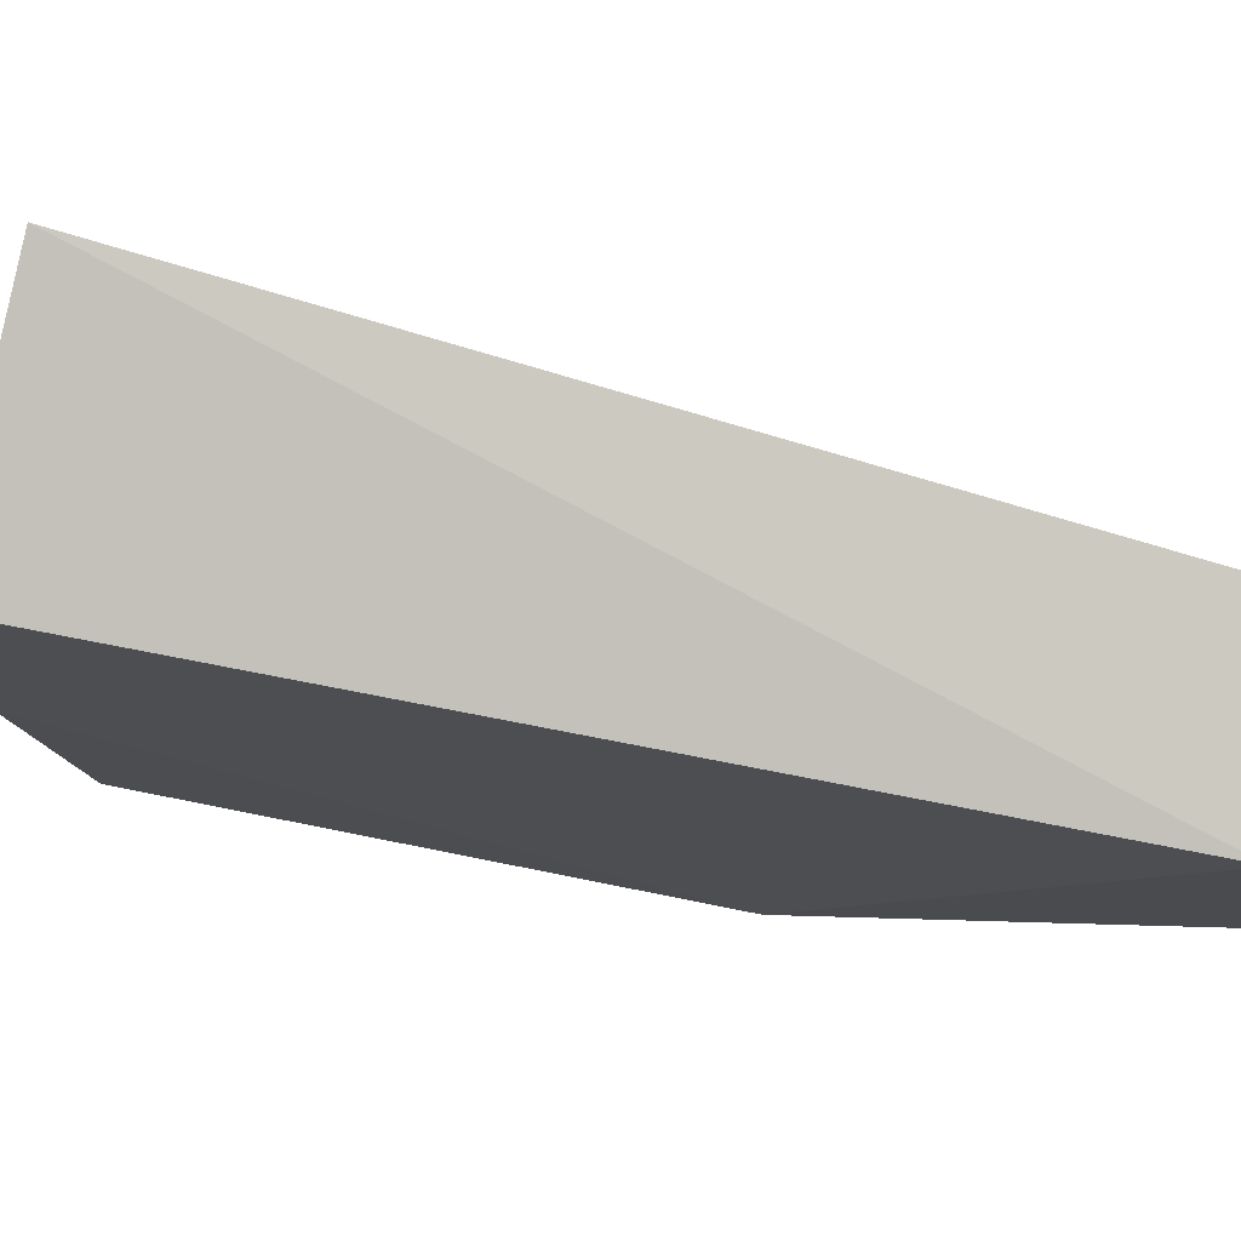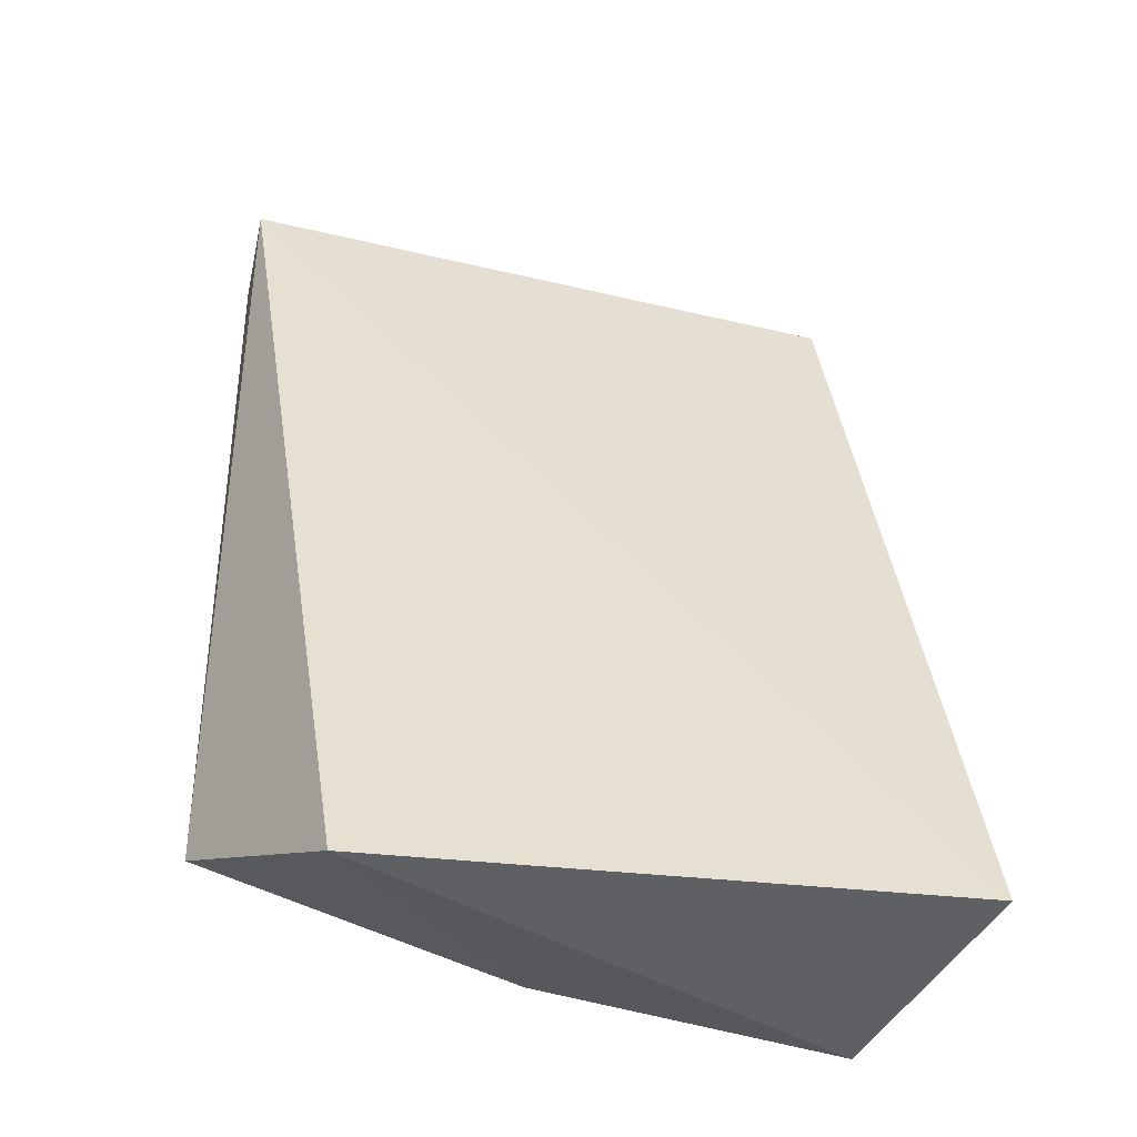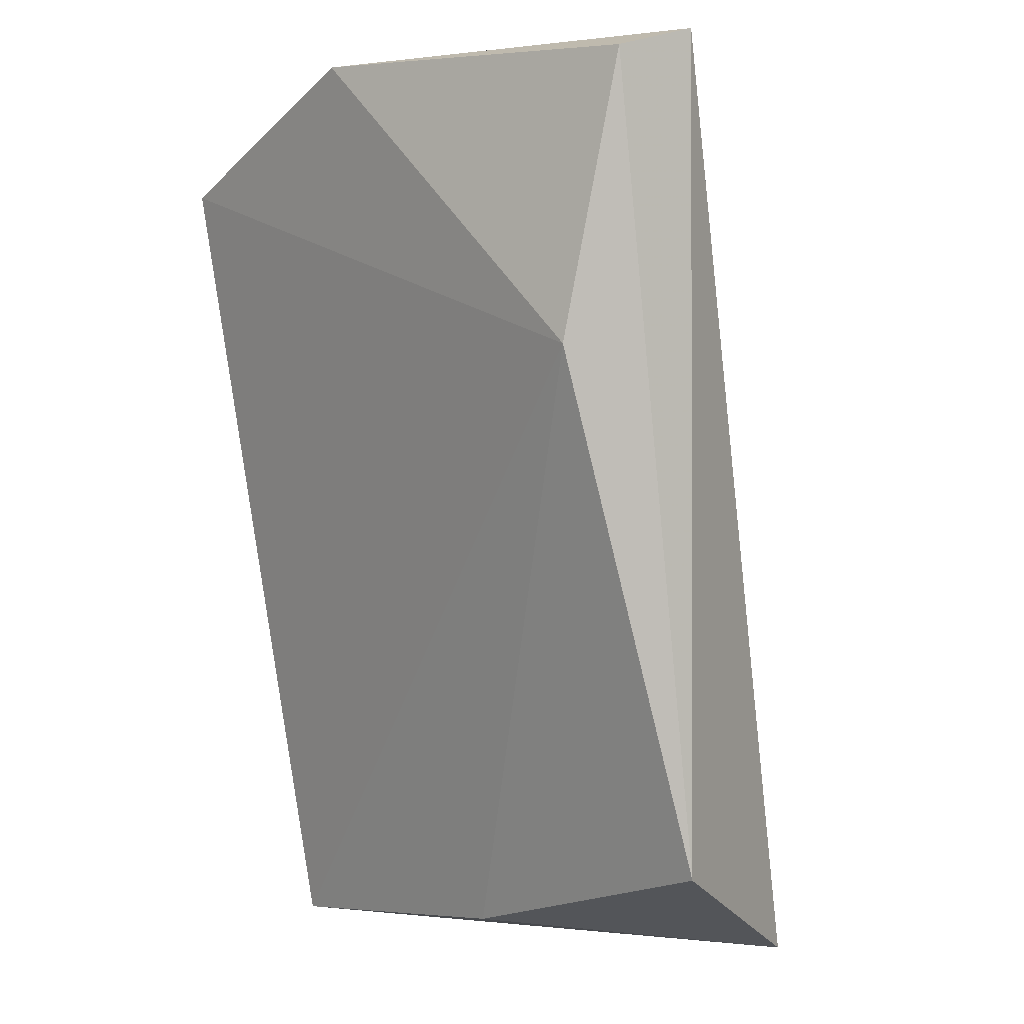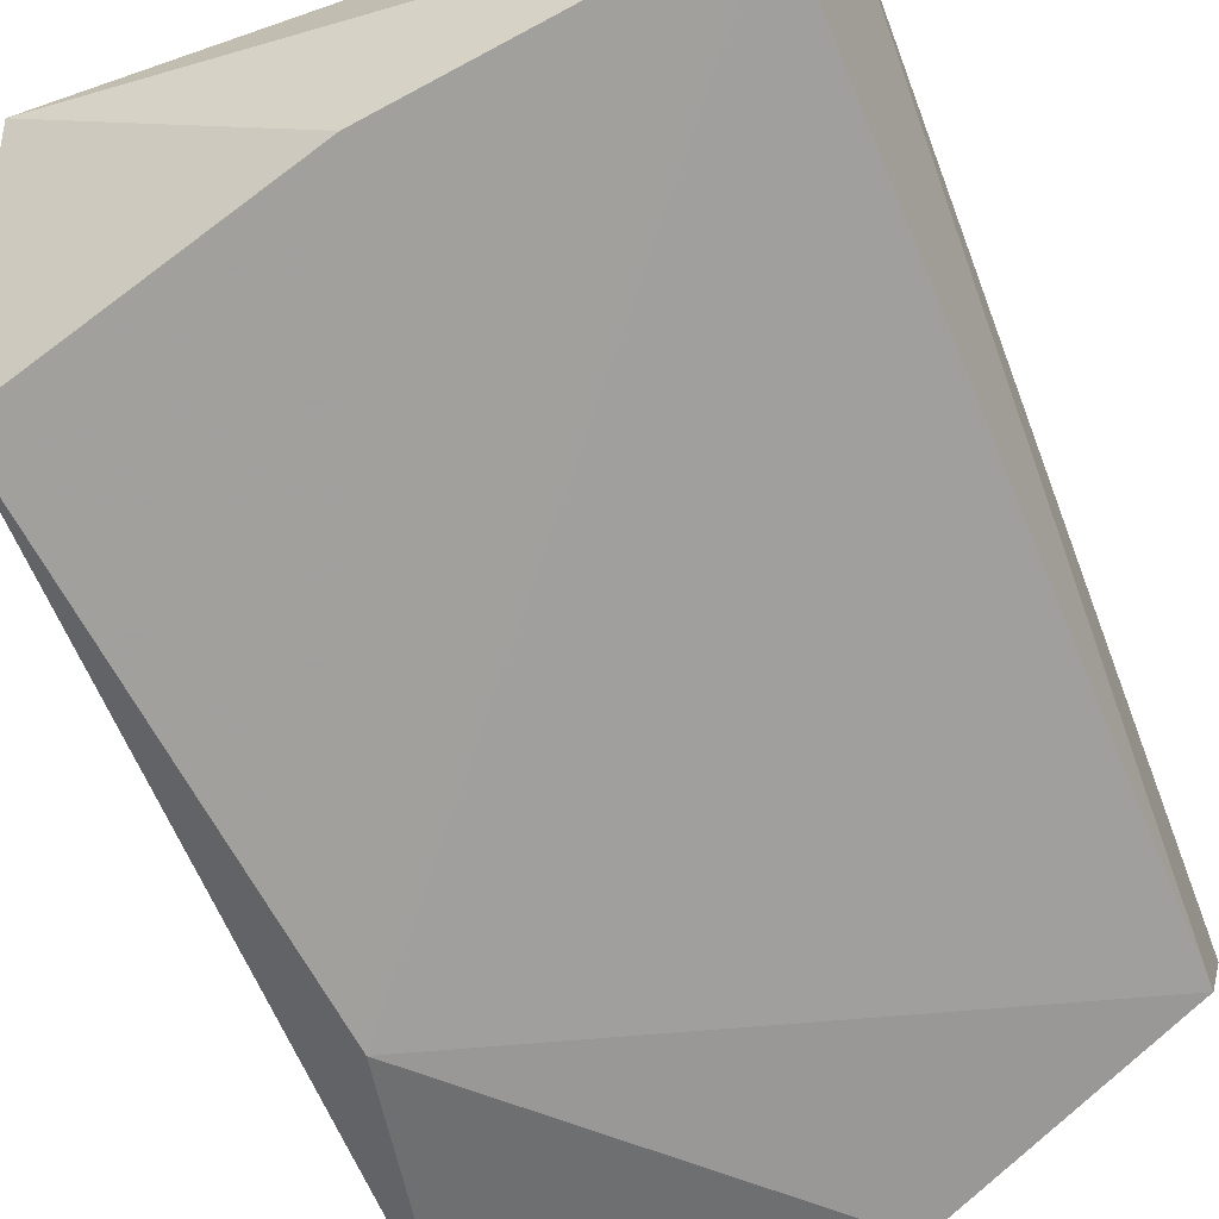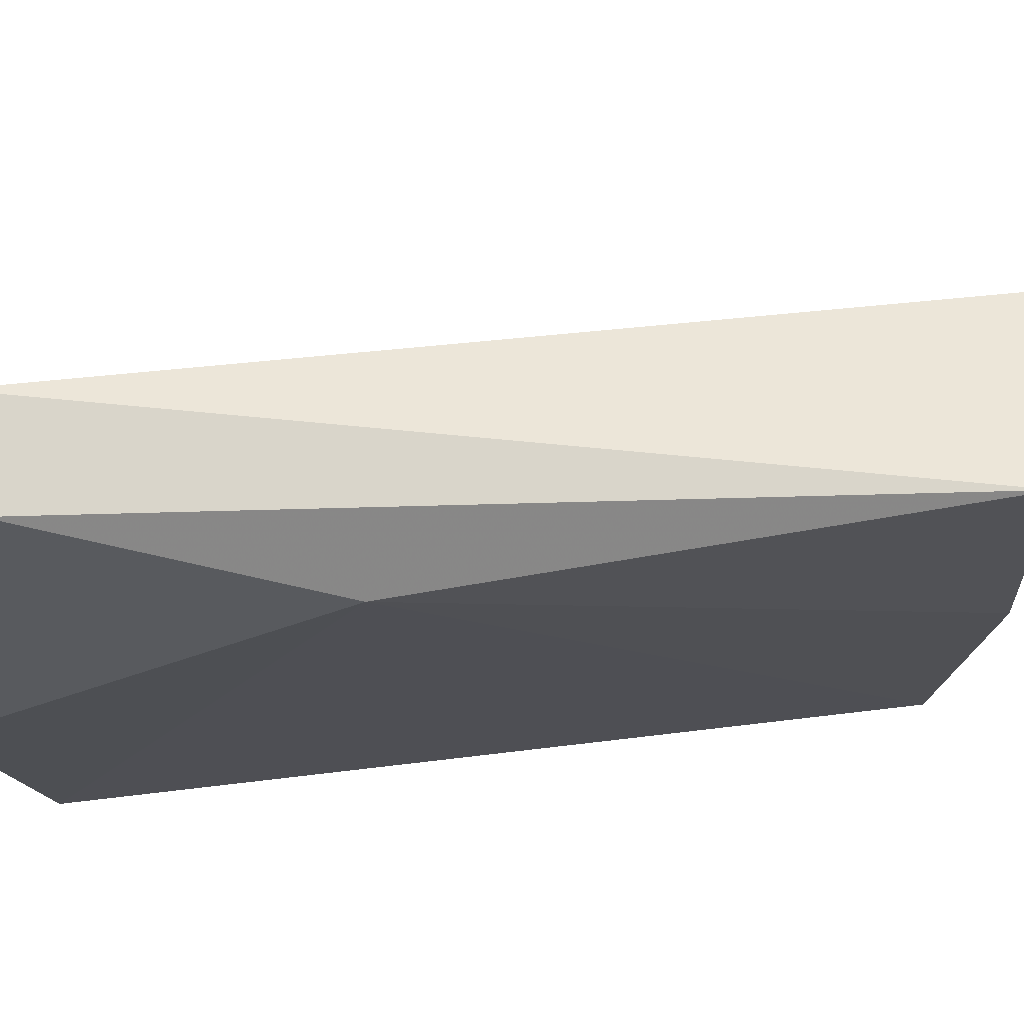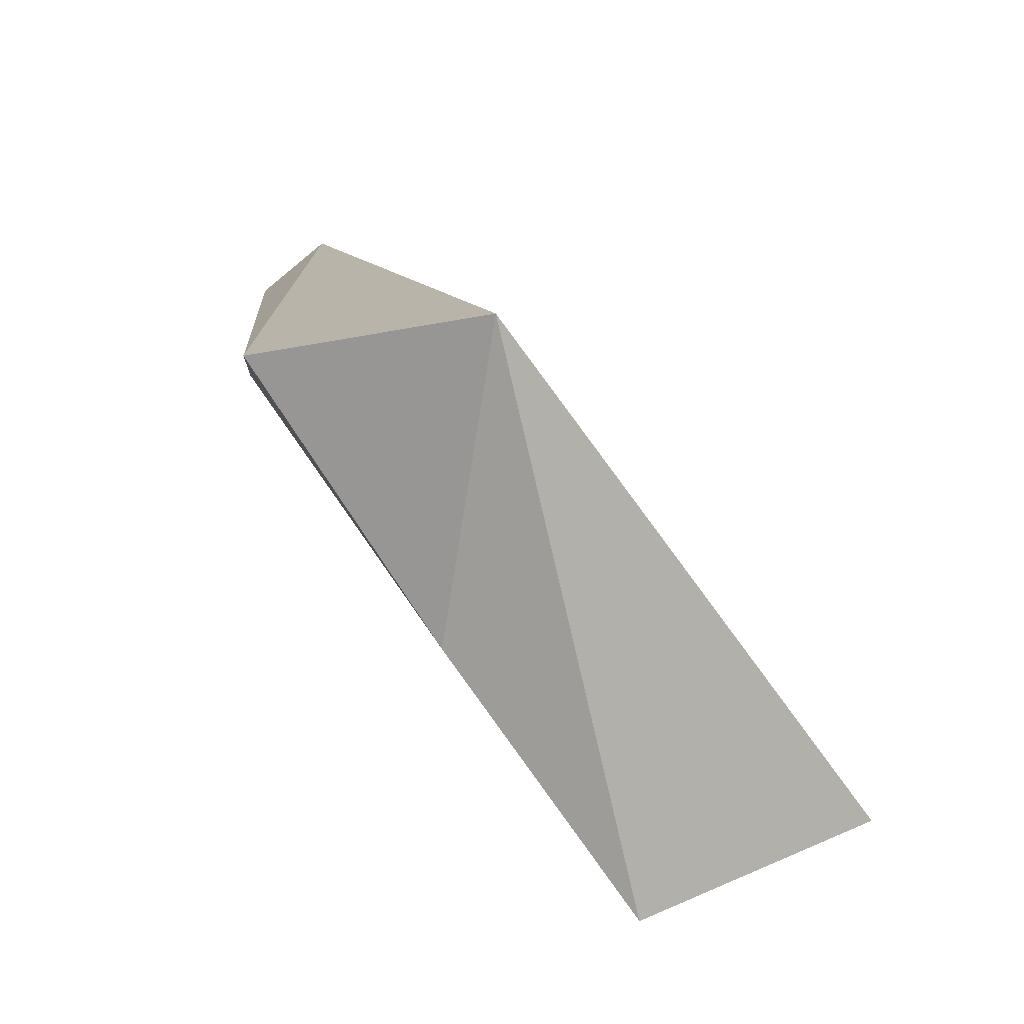
<metadata>
{"format":"obj","ext":"obj","renderer":"f3d","projection":"perspective","resolution":1024,"background":"white","views":[{"elev":-2.8,"azim":-99.5,"up":"+Y"},{"elev":-38.4,"azim":154.0,"up":"+Z"},{"elev":-1.1,"azim":39.7,"up":"+Z"},{"elev":-57.7,"azim":-158.5,"up":"+Y"},{"elev":-28.2,"azim":79.6,"up":"+Y"},{"elev":-75.7,"azim":115.9,"up":"+Z"}]}
</metadata>
<code>
v -0.207 0.2947 -0.2146
v -0.2579 0.2978 -0.2206
v -0.2579 0.3104 -0.2122
v -0.2579 0.3293 -0.2837
v -0.2095 0.3209 -0.2879
v -0.2368 0.2936 -0.2122
v -0.2053 0.302 -0.2122
v -0.2053 0.302 -0.2795
v -0.2558 0.3104 -0.2879
v -0.2116 0.2936 -0.2375
v -0.2305 0.3062 -0.2858
f 10 1 6
f 7 5 4
f 3 7 4
f 3 4 2
f 7 1 8
f 11 5 8
f 5 7 8
f 5 11 9
f 4 5 9
f 2 4 9
f 2 9 10
f 8 1 10
f 11 8 10
f 9 11 10
f 1 7 6
f 7 3 6
f 3 2 6
f 2 10 6

</code>
